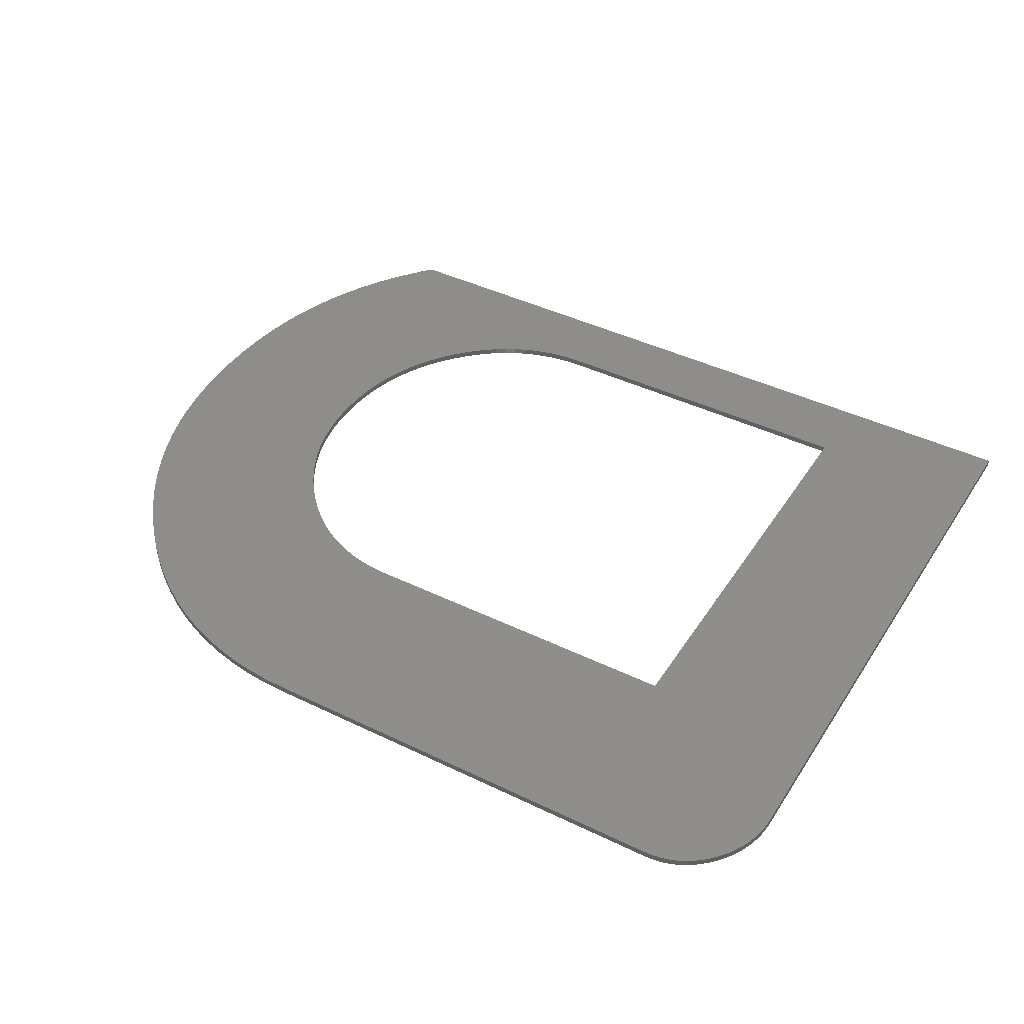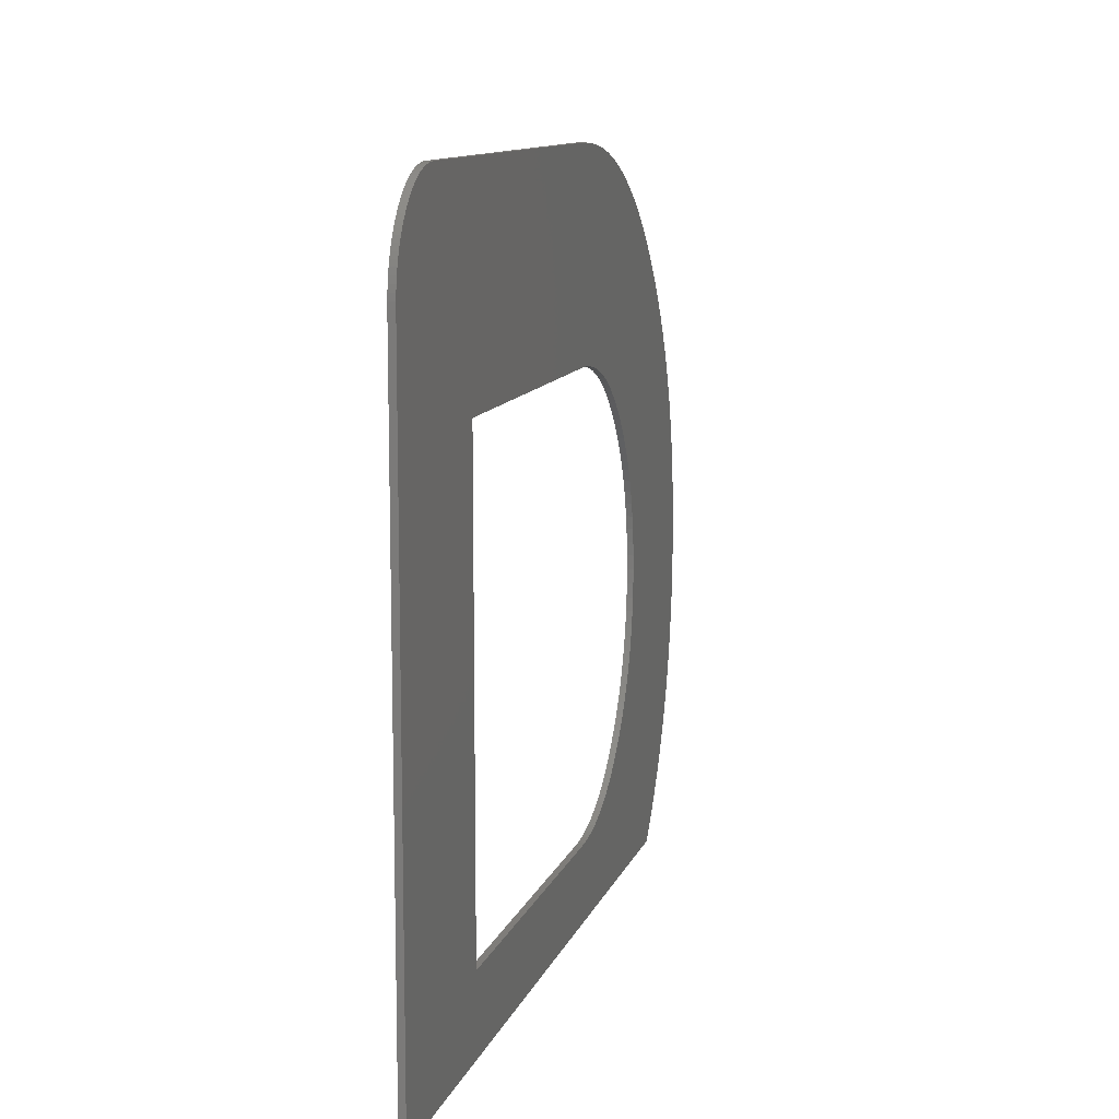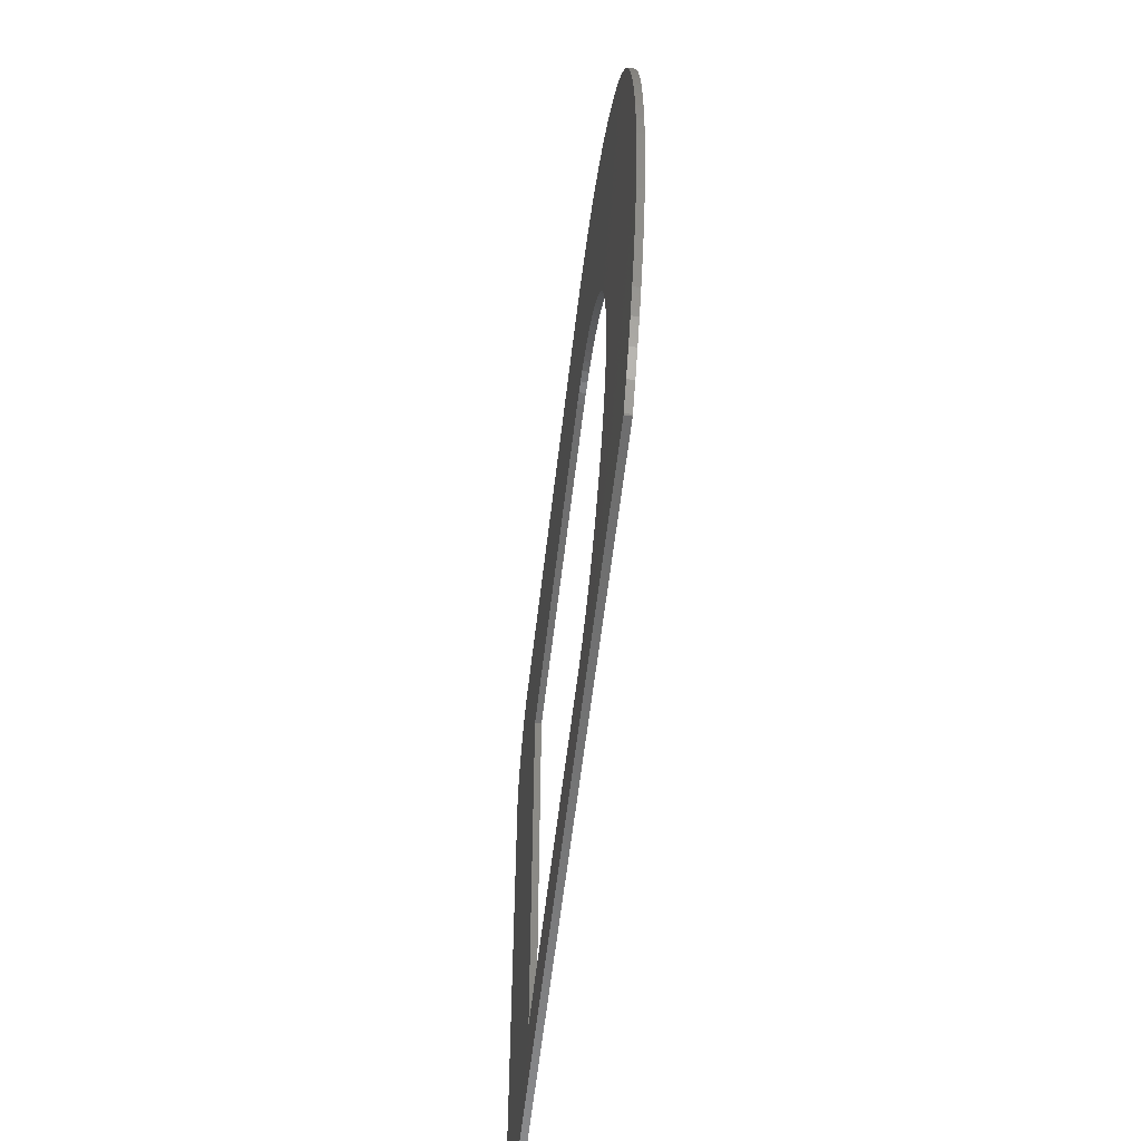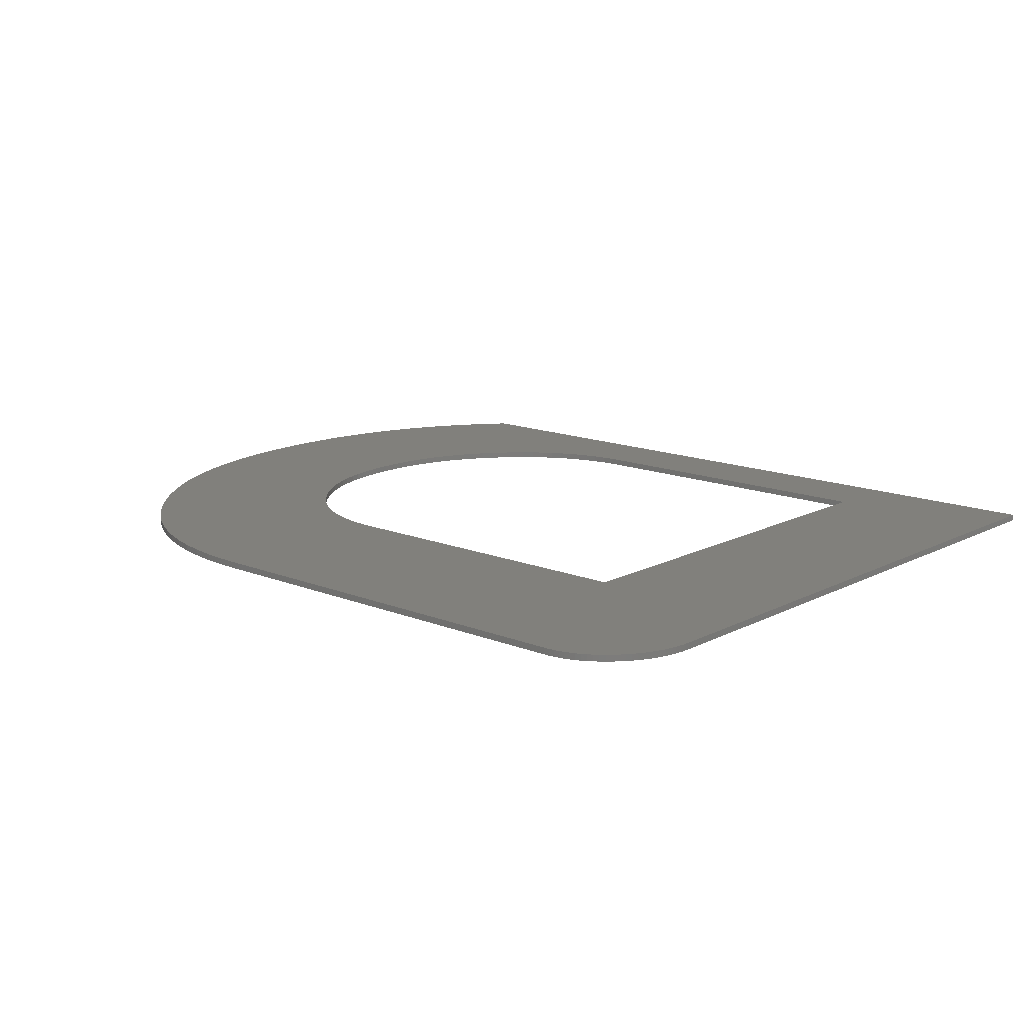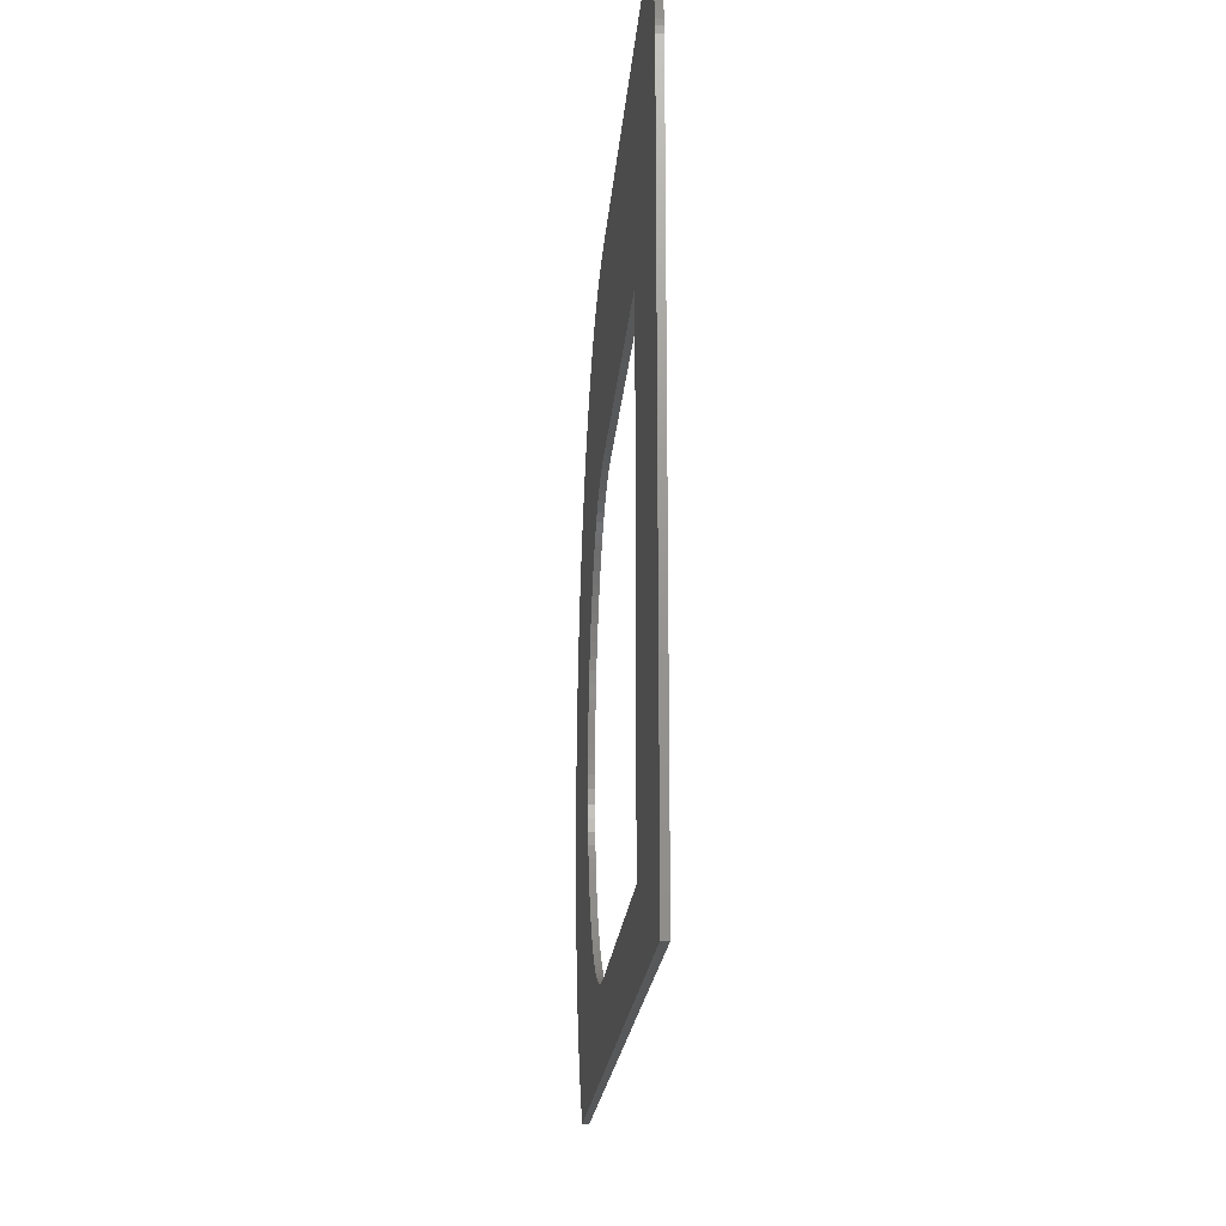
<metadata>
{"format":"stl","ext":"stl","renderer":"f3d","projection":"perspective","resolution":1024,"background":"white","views":[{"elev":42.3,"azim":-149.8,"up":"+Z"},{"elev":11.2,"azim":-74.9,"up":"+Y"},{"elev":-59.7,"azim":83.3,"up":"+Y"},{"elev":14.3,"azim":-138.5,"up":"+Z"},{"elev":-18.6,"azim":-94.1,"up":"+Y"}]}
</metadata>
<code>
# stl→obj: 248 verts, 496 faces
v 38.55 8.509 0.091
v 46.48 5.225 0.091
v 46.02 4.174 0.091
v 47.97 14.62 0.091
v 39.58 14.03 0.091
v 39.53 14.68 0.091
v 48 13.37 0.091
v 39.58 12.71 0.091
v 39.6 13.37 0.091
v 39.53 12.07 0.091
v 47.97 12.12 0.091
v 47.87 10.9 0.091
v 47.72 17.04 0.091
v 47.87 15.85 0.091
v 39.45 15.31 0.091
v 47.72 9.711 0.091
v 39.34 10.82 0.091
v 39.45 11.44 0.091
v 39.34 15.93 0.091
v 47.5 18.2 0.091
v 39.19 10.22 0.091
v 47.5 8.547 0.091
v 47.23 7.411 0.091
v 39.19 16.53 0.091
v 39.01 17.11 0.091
v 47.23 19.34 0.091
v 46.88 6.304 0.091
v 38.8 9.065 0.091
v 39.01 9.636 0.091
v 35.49 22.05 0.091
v 35.01 22.4 0.091
v 41.11 29.05 0.091
v 32.37 33.07 0.091
v 30.74 23.86 0.091
v 31.27 33.18 0.091
v 37.48 31.53 0.091
v 38.43 31.01 0.091
v 34.03 22.98 0.091
v 36.51 31.97 0.091
v 33.51 23.22 0.091
v 32.99 23.42 0.091
v 32.44 23.58 0.091
v 35.51 32.35 0.091
v 34.49 32.66 0.091
v 30.15 23.88 0.091
v 31.89 23.71 0.091
v 33.44 32.9 0.091
v 31.32 23.8 0.091
v 30.15 33.21 0.091
v 39.35 30.43 0.091
v 34.53 22.71 0.091
v 40.24 29.77 0.091
v 41.95 28.26 0.091
v 36.83 20.8 0.091
v 36.39 21.25 0.091
v 43.54 26.49 0.091
v 37.24 20.31 0.091
v 38.27 18.78 0.091
v 45.49 23.6 0.091
v 46.02 22.57 0.091
v 38.55 18.24 0.091
v 6.728 31.17 0.091
v 6.882 31.4 0.091
v 10.2 33.21 0.091
v 8.709 32.92 0.091
v 8.942 33.01 0.091
v 9.182 33.08 0.091
v 8.481 32.81 0.091
v 9.427 33.14 0.091
v 8.259 32.69 0.091
v 9.677 33.18 0.091
v 8.043 32.55 0.091
v 9.934 33.2 0.091
v 7.832 32.4 0.091
v 7.627 32.23 0.091
v 7.428 32.04 0.091
v 7.234 31.83 0.091
v 7.051 31.62 0.091
v 6.589 30.94 0.091
v 6.464 30.7 0.091
v 6.355 30.45 0.091
v 6.259 30.2 0.091
v 6.179 29.94 0.091
v 6.113 29.67 0.091
v 6.061 29.4 0.091
v 6.025 29.12 0.091
v 6.003 28.83 0.091
v 5.995 28.54 0.091
v 14.39 23.88 0.091
v 30.15 2.873 0.091
v 5.995 -0.7 0.091
v 14.39 2.873 0.091
v 38.27 7.968 0.091
v 42.72 -0.7 0.091
v 35.95 21.67 0.091
v 42.77 27.4 0.091
v 44.25 25.56 0.091
v 44.9 24.59 0.091
v 37.62 19.82 0.091
v 37.96 19.31 0.091
v 46.48 21.52 0.091
v 46.88 20.45 0.091
v 38.8 17.68 0.091
v 45.49 3.152 0.091
v 37.96 7.442 0.091
v 44.9 2.159 0.091
v 37.62 6.931 0.091
v 44.25 1.194 0.091
v 37.24 6.434 0.091
v 43.54 0.2571 0.091
v 36.83 5.953 0.091
v 36.39 5.497 0.091
v 42.77 -0.6511 0.091
v 35.95 5.078 0.091
v 35.49 4.695 0.091
v 35.01 4.349 0.091
v 34.53 4.039 0.091
v 34.03 3.766 0.091
v 33.51 3.529 0.091
v 32.99 3.328 0.091
v 32.44 3.164 0.091
v 31.89 3.037 0.091
v 31.32 2.946 0.091
v 30.74 2.891 0.091
v 46.02 4.174 0.391
v 46.48 5.225 0.391
v 38.55 8.509 0.391
v 39.53 14.68 0.391
v 39.58 14.03 0.391
v 47.97 14.62 0.391
v 39.6 13.37 0.391
v 39.58 12.71 0.391
v 48 13.37 0.391
v 47.87 10.9 0.391
v 47.97 12.12 0.391
v 39.53 12.07 0.391
v 39.45 15.31 0.391
v 47.87 15.85 0.391
v 47.72 17.04 0.391
v 39.45 11.44 0.391
v 39.34 10.82 0.391
v 47.72 9.711 0.391
v 47.5 18.2 0.391
v 39.34 15.93 0.391
v 47.23 7.411 0.391
v 47.5 8.547 0.391
v 39.19 10.22 0.391
v 47.23 19.34 0.391
v 39.01 17.11 0.391
v 39.19 16.53 0.391
v 39.01 9.636 0.391
v 38.8 9.065 0.391
v 46.88 6.304 0.391
v 41.11 29.05 0.391
v 35.01 22.4 0.391
v 35.49 22.05 0.391
v 31.27 33.18 0.391
v 30.74 23.86 0.391
v 32.37 33.07 0.391
v 34.03 22.98 0.391
v 38.43 31.01 0.391
v 37.48 31.53 0.391
v 33.51 23.22 0.391
v 36.51 31.97 0.391
v 32.99 23.42 0.391
v 35.51 32.35 0.391
v 32.44 23.58 0.391
v 34.49 32.66 0.391
v 30.15 23.88 0.391
v 33.44 32.9 0.391
v 31.89 23.71 0.391
v 31.32 23.8 0.391
v 30.15 33.21 0.391
v 39.35 30.43 0.391
v 34.53 22.71 0.391
v 40.24 29.77 0.391
v 41.95 28.26 0.391
v 43.54 26.49 0.391
v 36.39 21.25 0.391
v 36.83 20.8 0.391
v 37.24 20.31 0.391
v 46.02 22.57 0.391
v 45.49 23.6 0.391
v 38.27 18.78 0.391
v 38.55 18.24 0.391
v 10.2 33.21 0.391
v 6.882 31.4 0.391
v 6.728 31.17 0.391
v 9.182 33.08 0.391
v 8.942 33.01 0.391
v 8.709 32.92 0.391
v 8.481 32.81 0.391
v 9.427 33.14 0.391
v 8.259 32.69 0.391
v 9.677 33.18 0.391
v 8.043 32.55 0.391
v 9.934 33.2 0.391
v 7.832 32.4 0.391
v 7.627 32.23 0.391
v 7.428 32.04 0.391
v 7.234 31.83 0.391
v 7.051 31.62 0.391
v 6.589 30.94 0.391
v 6.464 30.7 0.391
v 6.355 30.45 0.391
v 6.259 30.2 0.391
v 6.179 29.94 0.391
v 6.113 29.67 0.391
v 6.061 29.4 0.391
v 6.025 29.12 0.391
v 6.003 28.83 0.391
v 5.995 28.54 0.391
v 14.39 23.88 0.391
v 14.39 2.873 0.391
v 5.995 -0.7 0.391
v 30.15 2.873 0.391
v 38.27 7.968 0.391
v 42.72 -0.7 0.391
v 35.95 21.67 0.391
v 42.77 27.4 0.391
v 44.25 25.56 0.391
v 37.62 19.82 0.391
v 44.9 24.59 0.391
v 37.96 19.31 0.391
v 46.48 21.52 0.391
v 38.8 17.68 0.391
v 46.88 20.45 0.391
v 45.49 3.152 0.391
v 37.96 7.442 0.391
v 44.9 2.159 0.391
v 37.62 6.931 0.391
v 44.25 1.194 0.391
v 37.24 6.434 0.391
v 43.54 0.2571 0.391
v 36.83 5.953 0.391
v 36.39 5.497 0.391
v 42.77 -0.6511 0.391
v 35.95 5.078 0.391
v 35.49 4.695 0.391
v 35.01 4.349 0.391
v 34.53 4.039 0.391
v 34.03 3.766 0.391
v 33.51 3.529 0.391
v 32.99 3.328 0.391
v 32.44 3.164 0.391
v 31.89 3.037 0.391
v 31.32 2.946 0.391
v 30.74 2.891 0.391
f 1 2 3
f 4 5 6
f 7 8 9
f 10 11 12
f 13 14 15
f 16 17 18
f 19 20 13
f 21 22 23
f 24 25 26
f 27 28 29
f 30 31 32
f 33 34 35
f 36 37 38
f 39 36 40
f 40 36 38
f 40 41 39
f 41 42 43
f 39 41 43
f 44 43 42
f 45 35 34
f 46 47 44
f 46 48 47
f 47 48 33
f 33 48 34
f 46 44 42
f 49 35 45
f 37 50 38
f 38 50 51
f 31 51 52
f 53 30 32
f 54 55 56
f 57 54 56
f 58 59 60
f 61 58 60
f 62 63 64
f 65 66 67
f 68 65 67
f 69 68 67
f 69 70 68
f 69 71 70
f 70 71 72
f 72 71 73
f 74 72 73
f 64 74 73
f 64 75 74
f 64 76 75
f 64 77 76
f 64 78 77
f 64 63 78
f 79 62 64
f 80 79 64
f 81 80 64
f 82 81 64
f 83 82 64
f 84 83 64
f 85 84 64
f 86 85 64
f 87 86 64
f 88 87 64
f 89 88 64
f 90 91 92
f 1 3 93
f 90 94 91
f 92 91 89
f 49 89 64
f 89 91 88
f 49 45 89
f 15 19 13
f 51 50 52
f 31 52 32
f 53 95 30
f 95 96 55
f 53 96 95
f 55 96 56
f 97 57 56
f 97 98 99
f 97 99 57
f 98 59 100
f 98 100 99
f 100 59 58
f 101 61 60
f 101 102 103
f 101 103 61
f 102 26 25
f 102 25 103
f 20 24 26
f 24 20 19
f 6 15 14
f 4 6 14
f 7 5 4
f 7 9 5
f 11 8 7
f 11 10 8
f 12 18 10
f 12 16 18
f 16 22 17
f 17 22 21
f 21 23 29
f 29 23 27
f 28 27 2
f 1 28 2
f 93 3 104
f 105 93 104
f 106 105 104
f 106 107 105
f 106 108 107
f 107 108 109
f 109 108 110
f 111 109 110
f 112 111 110
f 113 112 110
f 113 94 112
f 112 94 114
f 114 94 115
f 115 94 116
f 116 94 117
f 117 94 118
f 118 94 119
f 119 94 120
f 120 94 121
f 121 94 122
f 122 94 123
f 123 94 124
f 124 94 90
f 125 126 127
f 128 129 130
f 131 132 133
f 134 135 136
f 137 138 139
f 140 141 142
f 139 143 144
f 145 146 147
f 148 149 150
f 151 152 153
f 154 155 156
f 157 158 159
f 160 161 162
f 163 162 164
f 160 162 163
f 164 165 163
f 166 167 165
f 166 165 164
f 167 166 168
f 158 157 169
f 168 170 171
f 170 172 171
f 159 172 170
f 158 172 159
f 167 168 171
f 169 157 173
f 160 174 161
f 175 174 160
f 176 175 155
f 154 156 177
f 178 179 180
f 178 180 181
f 182 183 184
f 182 184 185
f 186 187 188
f 189 190 191
f 189 191 192
f 189 192 193
f 192 194 193
f 194 195 193
f 196 195 194
f 197 195 196
f 197 196 198
f 197 198 186
f 198 199 186
f 199 200 186
f 200 201 186
f 201 202 186
f 202 187 186
f 186 188 203
f 186 203 204
f 186 204 205
f 186 205 206
f 186 206 207
f 186 207 208
f 186 208 209
f 186 209 210
f 186 210 211
f 186 211 212
f 186 212 213
f 214 215 216
f 217 125 127
f 215 218 216
f 213 215 214
f 186 213 173
f 212 215 213
f 213 169 173
f 139 144 137
f 176 174 175
f 154 176 155
f 156 219 177
f 179 220 219
f 219 220 177
f 178 220 179
f 178 181 221
f 222 223 221
f 181 222 221
f 224 183 223
f 222 224 223
f 184 183 224
f 182 185 225
f 226 227 225
f 185 226 225
f 149 148 227
f 226 149 227
f 148 150 143
f 144 143 150
f 138 137 128
f 138 128 130
f 130 129 133
f 129 131 133
f 133 132 135
f 132 136 135
f 136 140 134
f 140 142 134
f 141 146 142
f 147 146 141
f 151 145 147
f 153 145 151
f 126 153 152
f 126 152 127
f 228 125 217
f 228 217 229
f 228 229 230
f 229 231 230
f 231 232 230
f 233 232 231
f 234 232 233
f 234 233 235
f 234 235 236
f 234 236 237
f 236 218 237
f 238 218 236
f 239 218 238
f 240 218 239
f 241 218 240
f 242 218 241
f 243 218 242
f 244 218 243
f 245 218 244
f 246 218 245
f 247 218 246
f 248 218 247
f 216 218 248
f 110 237 113
f 110 234 237
f 108 234 110
f 108 232 234
f 106 232 108
f 106 230 232
f 104 230 106
f 104 228 230
f 3 228 104
f 3 125 228
f 2 125 3
f 2 126 125
f 27 126 2
f 27 153 126
f 23 153 27
f 23 145 153
f 22 145 23
f 22 146 145
f 16 146 22
f 16 142 146
f 12 142 16
f 12 134 142
f 11 134 12
f 11 135 134
f 7 135 11
f 7 133 135
f 4 133 7
f 4 130 133
f 14 130 4
f 14 138 130
f 13 138 14
f 13 139 138
f 20 139 13
f 20 143 139
f 26 143 20
f 26 148 143
f 102 148 26
f 102 227 148
f 101 227 102
f 101 225 227
f 60 225 101
f 60 182 225
f 59 182 60
f 59 183 182
f 98 183 59
f 98 223 183
f 97 223 98
f 97 221 223
f 56 221 97
f 56 178 221
f 96 178 56
f 96 220 178
f 53 220 96
f 53 177 220
f 32 177 53
f 32 154 177
f 52 154 32
f 52 176 154
f 50 176 52
f 50 174 176
f 37 174 50
f 37 161 174
f 36 161 37
f 36 162 161
f 39 162 36
f 39 164 162
f 43 164 39
f 43 166 164
f 44 166 43
f 44 168 166
f 47 168 44
f 47 170 168
f 33 170 47
f 33 159 170
f 35 159 33
f 35 157 159
f 49 157 35
f 49 173 157
f 64 173 49
f 64 186 173
f 73 186 64
f 73 197 186
f 71 197 73
f 71 195 197
f 69 195 71
f 69 193 195
f 67 193 69
f 67 189 193
f 66 189 67
f 66 190 189
f 65 190 66
f 65 191 190
f 68 191 65
f 68 192 191
f 70 192 68
f 70 194 192
f 72 194 70
f 72 196 194
f 74 196 72
f 74 198 196
f 75 198 74
f 75 199 198
f 76 199 75
f 76 200 199
f 77 200 76
f 77 201 200
f 78 201 77
f 78 202 201
f 63 202 78
f 63 187 202
f 62 187 63
f 62 188 187
f 79 188 62
f 79 203 188
f 80 203 79
f 80 204 203
f 81 204 80
f 81 205 204
f 82 205 81
f 82 206 205
f 83 206 82
f 83 207 206
f 84 207 83
f 84 208 207
f 85 208 84
f 85 209 208
f 86 209 85
f 86 210 209
f 87 210 86
f 87 211 210
f 88 211 87
f 88 212 211
f 91 212 88
f 91 215 212
f 94 215 91
f 94 218 215
f 113 218 94
f 113 237 218
f 89 213 92
f 214 92 213
f 45 169 89
f 213 89 169
f 34 158 45
f 169 45 158
f 48 172 34
f 158 34 172
f 46 171 48
f 172 48 171
f 42 167 46
f 171 46 167
f 41 165 42
f 167 42 165
f 40 163 41
f 165 41 163
f 38 160 40
f 163 40 160
f 51 175 38
f 160 38 175
f 31 155 51
f 175 51 155
f 30 156 31
f 155 31 156
f 95 219 30
f 156 30 219
f 55 179 95
f 219 95 179
f 54 180 55
f 179 55 180
f 57 181 54
f 180 54 181
f 99 222 57
f 181 57 222
f 100 224 99
f 222 99 224
f 58 184 100
f 224 100 184
f 61 185 58
f 184 58 185
f 103 226 61
f 185 61 226
f 25 149 103
f 226 103 149
f 24 150 25
f 149 25 150
f 19 144 24
f 150 24 144
f 15 137 19
f 144 19 137
f 6 128 15
f 137 15 128
f 5 129 6
f 128 6 129
f 9 131 5
f 129 5 131
f 8 132 9
f 131 9 132
f 10 136 8
f 132 8 136
f 18 140 10
f 136 10 140
f 17 141 18
f 140 18 141
f 21 147 17
f 141 17 147
f 29 151 21
f 147 21 151
f 28 152 29
f 151 29 152
f 1 127 28
f 152 28 127
f 93 217 1
f 127 1 217
f 105 229 93
f 217 93 229
f 107 231 105
f 229 105 231
f 109 233 107
f 231 107 233
f 111 235 109
f 233 109 235
f 112 236 111
f 235 111 236
f 114 238 112
f 236 112 238
f 115 239 114
f 238 114 239
f 116 240 115
f 239 115 240
f 117 241 116
f 240 116 241
f 118 242 117
f 241 117 242
f 119 243 118
f 242 118 243
f 120 244 119
f 243 119 244
f 121 245 120
f 244 120 245
f 122 246 121
f 245 121 246
f 123 247 122
f 246 122 247
f 124 248 123
f 247 123 248
f 90 216 124
f 248 124 216
f 92 214 90
f 216 90 214

</code>
